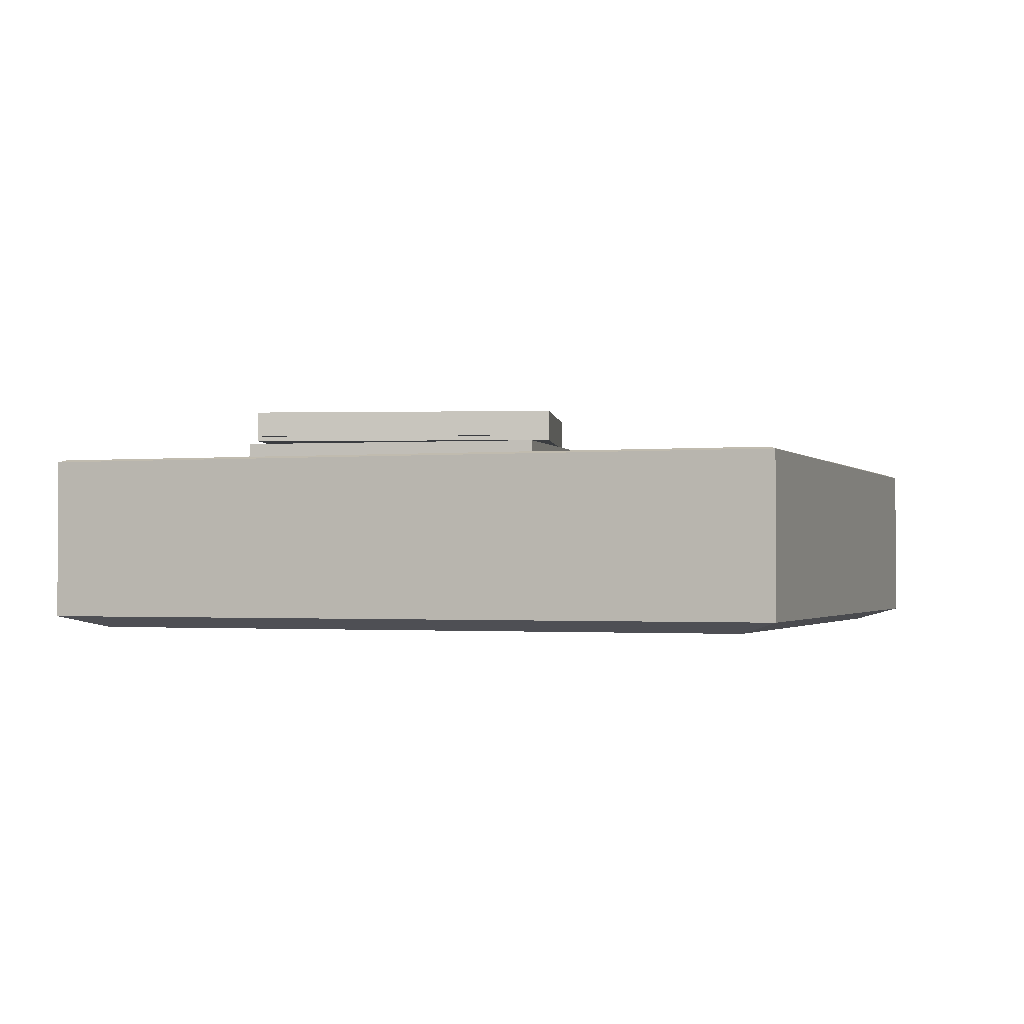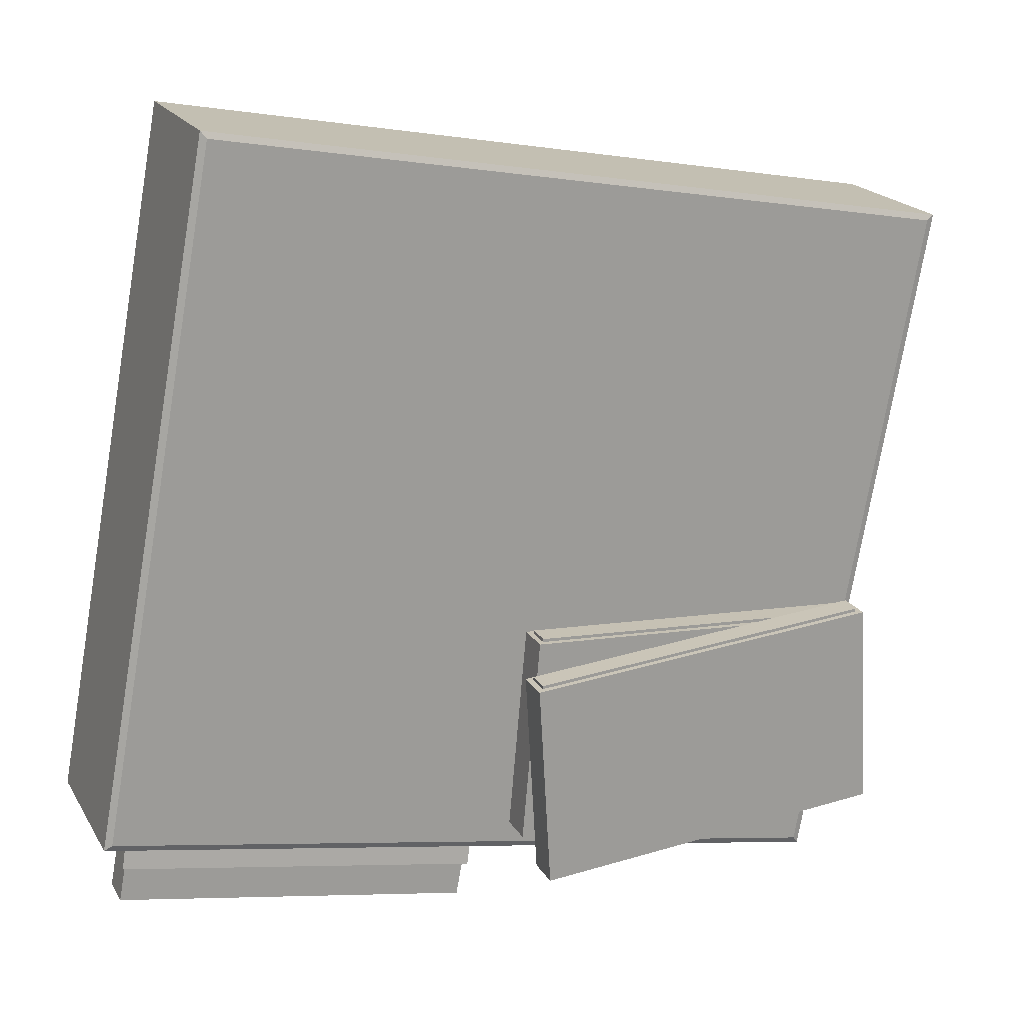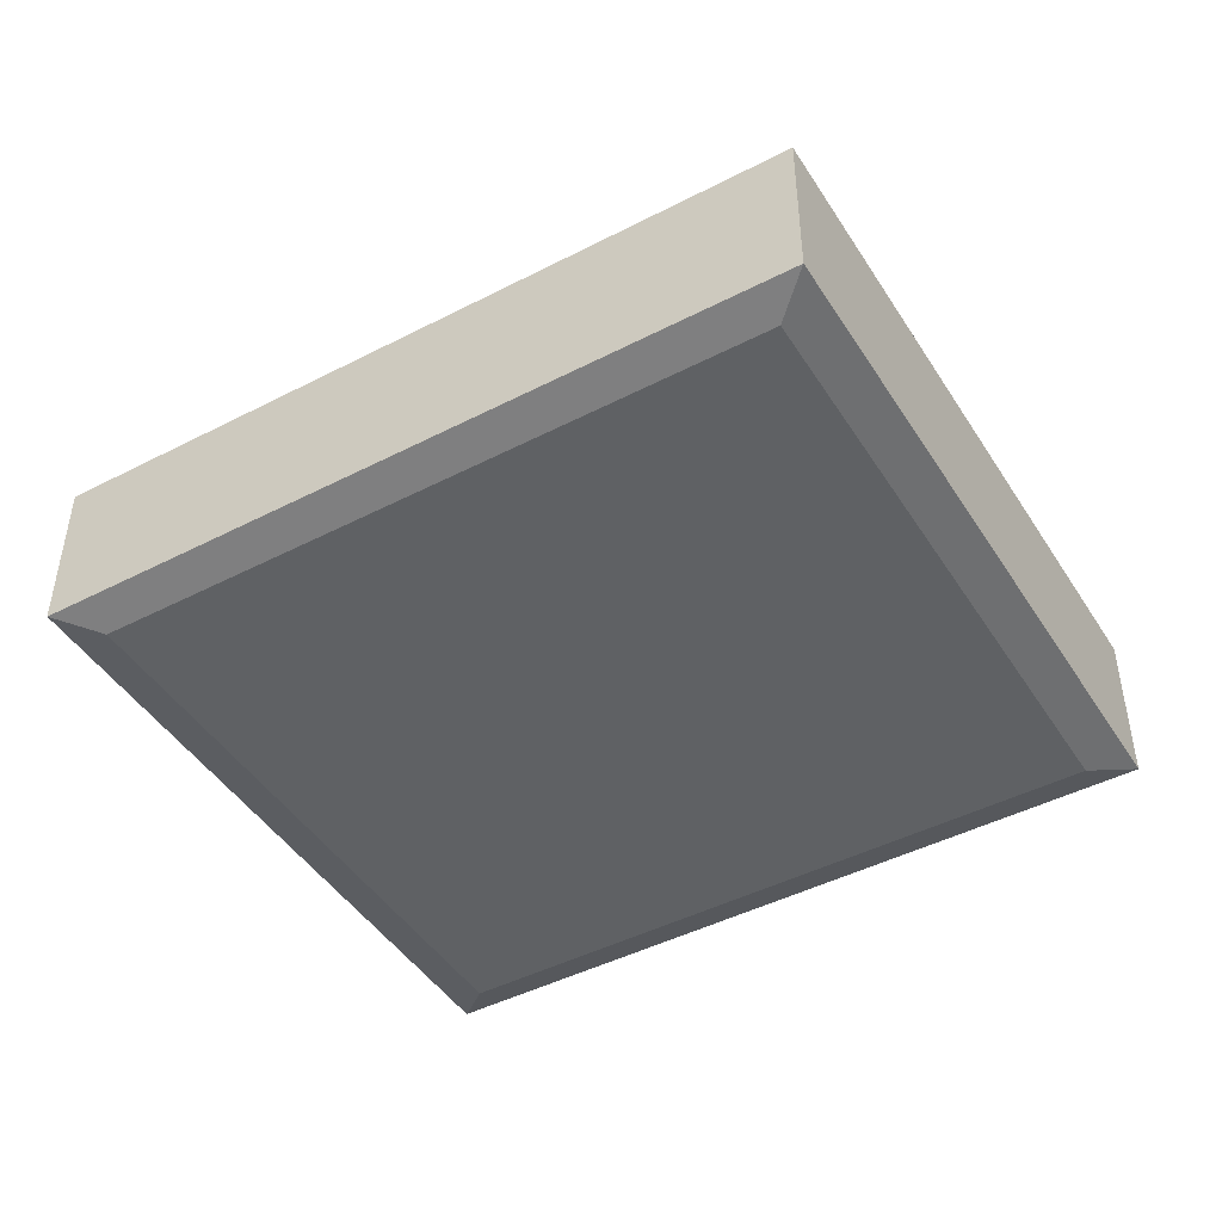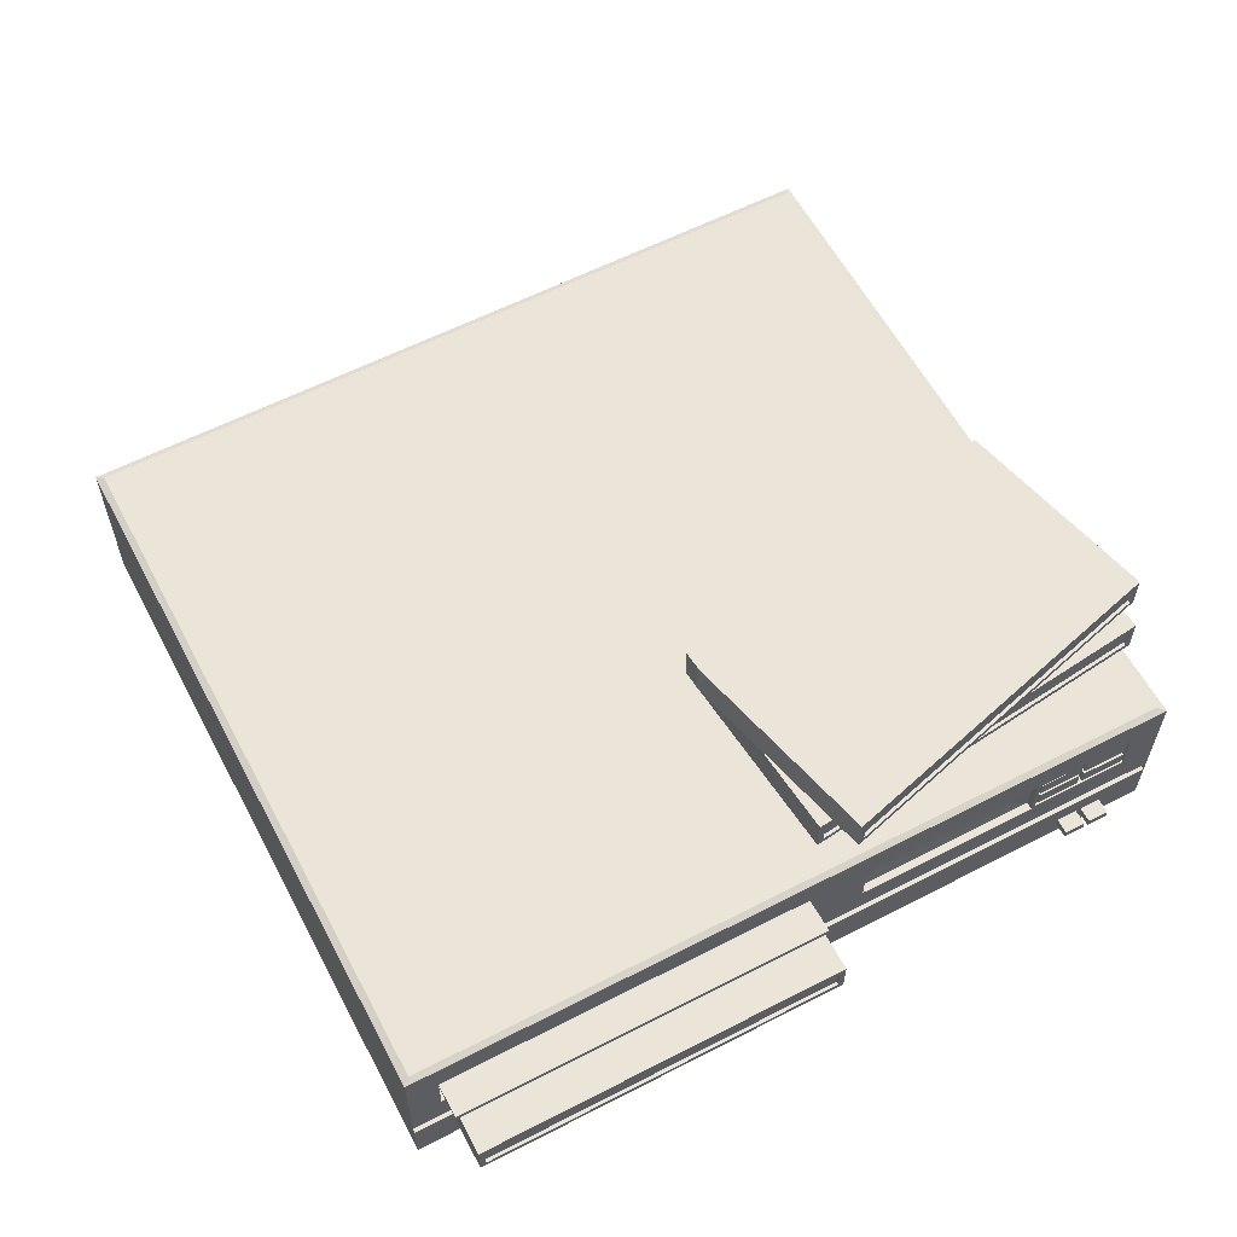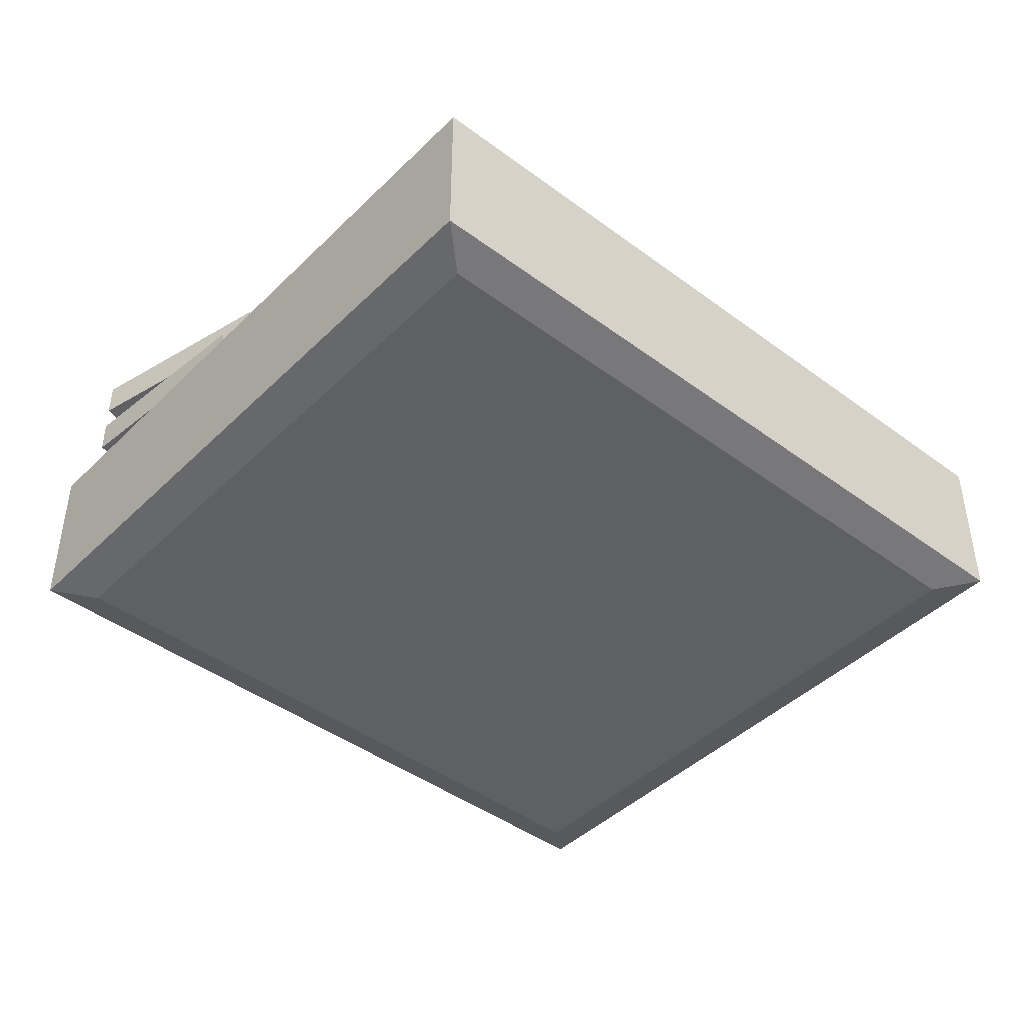
<metadata>
{"format":"obj","ext":"obj","renderer":"f3d","projection":"perspective","resolution":1024,"background":"white","views":[{"elev":-1.5,"azim":9.2,"up":"+Y"},{"elev":19.6,"azim":157.8,"up":"+Z"},{"elev":-45.6,"azim":20.3,"up":"+Y"},{"elev":59.6,"azim":141.8,"up":"+Y"},{"elev":-43.5,"azim":-51.6,"up":"+Y"}]}
</metadata>
<code>
o VHS_Cube.004
v -0.2531 0.1757 2.15
v -0.6664 0.1757 2.124
v -0.6664 0.1471 2.124
v -0.2531 0.1471 2.15
v -0.2462 0.1825 2.151
v -0.6733 0.1825 2.123
v -0.6733 0.1403 2.123
v -0.2462 0.1403 2.151
v -0.2533 0.1757 2.154
v -0.6667 0.1757 2.127
v -0.6667 0.1471 2.127
v -0.2533 0.1471 2.154
v -0.6733 0.1614 2.123
v -0.2462 0.1614 2.151
v -0.6664 0.1614 2.124
v -0.2531 0.1614 2.15
v -0.6667 0.1614 2.127
v -0.2533 0.1614 2.154
v -0.268 0.1825 2.398
v -0.6951 0.1825 2.37
v -0.6951 0.1614 2.37
v -0.268 0.1614 2.398
v -0.268 0.1403 2.398
v -0.6951 0.1403 2.37
v -0.2749 0.1757 2.397
v -0.6882 0.1757 2.371
v -0.6882 0.1614 2.371
v -0.2749 0.1614 2.397
v -0.2749 0.1471 2.397
v -0.6882 0.1471 2.371
v -0.2751 0.1757 2.401
v -0.6885 0.1757 2.374
v -0.6885 0.1614 2.374
v -0.2751 0.1614 2.401
v -0.2751 0.1471 2.401
v -0.6885 0.1471 2.374
v -0.5393 -0.04224 2.043
v -0.5393 -0.03201 2.043
v -0.5437 -0.04224 2.068
v -0.5437 -0.03201 2.068
v -0.5634 -0.04224 2.039
v -0.5634 -0.03201 2.039
v -0.5679 -0.04224 2.063
v -0.5679 -0.03201 2.063
v 0.2493 -0.06088 2.206
v -0.652 -0.06088 2.041
v 0.1002 -0.06088 3.02
v -0.8011 -0.06088 2.855
v 0.1002 0.1323 3.02
v 0.2146 0.09488 2.199
v -0.6135 0.09325 2.048
v -0.8011 0.1323 2.855
v 0.09358 0.135 3.011
v 0.24 0.135 2.211
v -0.6454 0.135 2.049
v -0.7918 0.135 2.849
v 0.06028 -0.07514 2.968
v 0.1935 -0.07514 2.24
v -0.6121 -0.07514 2.093
v -0.7453 -0.07514 2.82
v -0.249 -0.06088 2.114
v -0.3981 -0.06088 2.929
v -0.2143 0.09488 2.121
v -0.3981 0.1323 2.929
v -0.2495 0.135 2.122
v -0.3959 0.135 2.922
v -0.2519 -0.07514 2.159
v -0.3851 -0.07514 2.886
v 0.1002 0.007052 3.02
v -0.8011 0.007052 2.855
v -0.6135 0.04615 2.048
v 0.2146 0.04452 2.199
v -0.2143 0.04452 2.121
v -0.3981 0.007052 2.929
v -0.8011 -0.007449 2.855
v 0.2493 -0.007449 2.206
v 0.1002 -0.007449 3.02
v -0.652 -0.007449 2.041
v -0.249 -0.007449 2.114
v -0.3981 -0.007449 2.929
v -0.6552 -0.007449 2.058
v -0.6552 0.007052 2.058
v -0.2522 -0.007449 2.132
v -0.2522 0.007052 2.132
v 0.2461 0.007052 2.223
v 0.2461 -0.007449 2.223
v 0.2493 0.1323 2.206
v -0.2833 0.09748 2.108
v -0.2833 0.04192 2.108
v 0.2493 0.007052 2.206
v 0.186 0.09083 2.333
v -0.235 0.09083 2.256
v -0.235 0.04856 2.256
v 0.186 0.04856 2.333
v 0.2122 0.08793 2.212
v -0.2167 0.08793 2.134
v -0.2069 0.09366 2.08
v 0.222 0.09366 2.159
v 0.212 0.09241 2.213
v -0.2169 0.09241 2.135
v -0.2071 0.09815 2.081
v 0.2218 0.09815 2.16
v 0.19 0.09488 2.334
v -0.2389 0.09488 2.255
v -0.2389 0.04452 2.255
v 0.19 0.04452 2.334
v 0.2189 0.08398 2.115
v -0.1886 0.08398 2.041
v -0.1886 0.05541 2.041
v 0.2189 0.05541 2.115
v 0.2256 0.09083 2.117
v -0.1953 0.09083 2.039
v -0.1953 0.04856 2.039
v 0.2256 0.04856 2.117
v 0.2182 0.08398 2.119
v -0.1893 0.08398 2.044
v -0.1893 0.05541 2.044
v 0.2182 0.05541 2.119
v -0.249 0.1323 2.114
v -0.652 0.1323 2.041
v -0.652 0.007052 2.041
v -0.249 0.007052 2.114
v -0.5048 -0.06088 2.068
v -0.5048 0.1323 2.068
v -0.5008 0.135 2.076
v -0.4805 -0.07514 2.117
v -0.6539 -0.06088 2.882
v -0.6539 0.1323 2.882
v -0.6473 0.135 2.876
v -0.6138 -0.07514 2.844
v -0.6539 0.007052 2.882
v -0.5048 0.007052 2.068
v -0.5048 -0.007449 2.068
v -0.6539 -0.007449 2.882
v -0.508 0.007052 2.085
v -0.508 -0.007449 2.085
v -0.4997 0.09325 2.068
v -0.4997 0.04615 2.068
v -0.2849 0.04192 2.117
v -0.2849 0.09748 2.117
v -0.4971 0.04192 2.078
v -0.4971 0.09748 2.078
v -0.3103 0.05842 2.115
v -0.3103 0.08098 2.115
v -0.4729 0.05842 2.085
v -0.4729 0.08098 2.085
v -0.4956 0.09748 2.069
v -0.6177 0.09748 2.047
v -0.6177 0.04192 2.047
v -0.4956 0.04192 2.069
v -0.5045 0.09038 2.078
v -0.6126 0.09042 2.059
v -0.6123 0.04933 2.059
v -0.5047 0.04923 2.078
v -0.5784 -0.06088 2.054
v -0.5784 0.1323 2.054
v -0.5731 0.135 2.062
v -0.5463 -0.07514 2.105
v -0.7275 0.007052 2.868
v -0.7275 -0.007449 2.868
v -0.5566 0.09748 2.058
v -0.7275 -0.06088 2.868
v -0.7275 0.1323 2.868
v -0.7195 0.135 2.862
v -0.6796 -0.07514 2.832
v -0.5784 0.007052 2.054
v -0.5784 -0.007449 2.054
v -0.5816 0.007052 2.072
v -0.5816 -0.007449 2.072
v -0.5566 0.04192 2.058
v -0.5566 0.09325 2.058
v -0.5566 0.04615 2.058
v -0.5613 0.09042 2.068
v -0.5616 0.04933 2.068
v 0.1002 0.0697 3.02
v -0.652 0.0697 2.041
v -0.249 0.0697 2.114
v -0.3981 0.0697 2.929
v -0.8011 0.0697 2.855
v 0.2493 0.0697 2.206
v -0.2143 0.0697 2.121
v 0.2146 0.0697 2.199
v -0.2389 0.0697 2.255
v 0.19 0.0697 2.334
v -0.235 0.0697 2.256
v 0.186 0.0697 2.333
v -0.1953 0.0697 2.039
v 0.2256 0.0697 2.117
v -0.1886 0.0697 2.041
v 0.2189 0.0697 2.115
v -0.1893 0.0697 2.044
v 0.2182 0.0697 2.119
v -0.6177 0.0697 2.047
v -0.2833 0.0697 2.108
v -0.6539 0.0697 2.882
v -0.4956 0.0697 2.069
v -0.2849 0.0697 2.117
v -0.4971 0.0697 2.078
v -0.3103 0.0697 2.115
v -0.4729 0.0697 2.085
v -0.6135 0.0697 2.048
v -0.4997 0.0697 2.068
v -0.6126 0.07252 2.059
v -0.5047 0.06662 2.078
v -0.5613 0.07252 2.068
v -0.7275 0.0697 2.868
v -0.5557 0.09038 2.069
v -0.6154 0.09325 2.058
v -0.6123 0.06652 2.059
v -0.5616 0.06652 2.068
v -0.6154 0.04615 2.058
v -0.5555 0.04923 2.069
v -0.6154 0.0697 2.058
v -0.5555 0.06662 2.069
v -0.5585 0.04615 2.068
v -0.5016 0.04615 2.079
v -0.5045 0.07257 2.078
v -0.5557 0.07257 2.069
v -0.5016 0.0697 2.079
v -0.5016 0.09325 2.079
v -0.5585 0.09325 2.068
v -0.5585 0.0697 2.068
v -0.5596 0.09042 2.058
v -0.6109 0.09042 2.049
v -0.6109 0.07252 2.049
v -0.5596 0.07252 2.058
v -0.6105 0.04933 2.049
v -0.5599 0.04933 2.058
v -0.6105 0.06652 2.049
v -0.5599 0.06652 2.058
v -0.5537 0.04923 2.059
v -0.5029 0.04923 2.069
v -0.5029 0.06662 2.069
v -0.5537 0.06662 2.059
v -0.5027 0.07257 2.069
v -0.5027 0.09038 2.069
v -0.554 0.09038 2.059
v -0.554 0.07257 2.059
v -0.5697 -0.04224 2.038
v -0.5697 -0.03201 2.038
v -0.5741 -0.04224 2.062
v -0.5741 -0.03201 2.062
v -0.5939 -0.04224 2.033
v -0.5939 -0.03201 2.033
v -0.5983 -0.04224 2.058
v -0.5983 -0.03201 2.058
v -0.2704 0.2205 2.111
v -0.6832 0.2205 2.145
v -0.6832 0.192 2.145
v -0.2704 0.192 2.111
v -0.2635 0.2274 2.11
v -0.69 0.2274 2.146
v -0.69 0.1851 2.146
v -0.2635 0.1851 2.11
v -0.2701 0.2205 2.115
v -0.6829 0.2205 2.149
v -0.6829 0.192 2.149
v -0.2701 0.192 2.115
v -0.69 0.2062 2.146
v -0.2635 0.2062 2.11
v -0.6832 0.2062 2.145
v -0.2704 0.2062 2.111
v -0.6829 0.2062 2.149
v -0.2701 0.2062 2.115
v -0.2488 0.2274 2.358
v -0.6753 0.2274 2.393
v -0.6753 0.2062 2.393
v -0.2488 0.2062 2.358
v -0.2488 0.1851 2.358
v -0.6753 0.1851 2.393
v -0.2557 0.2205 2.359
v -0.6685 0.2205 2.393
v -0.6685 0.2062 2.393
v -0.2557 0.2062 2.359
v -0.2557 0.192 2.359
v -0.6685 0.192 2.393
v -0.2554 0.2205 2.362
v -0.6682 0.2205 2.396
v -0.6682 0.2062 2.396
v -0.2554 0.2062 2.362
v -0.2554 0.192 2.362
v -0.6682 0.192 2.396
f 1 2 6 5
f 15 3 7 13
f 16 1 5 14
f 3 4 8 7
f 18 17 10 9
f 2 1 9 10
f 4 3 11 12
f 12 11 17 18
f 4 16 14 8
f 2 15 13 6
f 25 19 20 26
f 27 21 24 30
f 28 22 19 25
f 30 24 23 29
f 34 31 32 33
f 26 32 31 25
f 29 35 36 30
f 35 34 33 36
f 29 23 22 28
f 26 20 21 27
f 18 34 35 12
f 15 27 30 3
f 6 20 19 5
f 16 28 25 1
f 13 21 20 6
f 10 2 26 32
f 11 36 33 17
f 14 22 23 8
f 3 11 36 30
f 9 31 34 18
f 8 23 24 7
f 12 4 29 35
f 1 9 31 25
f 2 26 27 15
f 7 24 21 13
f 17 33 32 10
f 4 29 28 16
f 5 19 22 14
f 94 93 113 114
f 189 108 116 191
f 185 92 112 187
f 186 94 114 188
f 92 91 111 112
f 107 108 112 111
f 189 109 113 187
f 190 107 111 188
f 109 110 114 113
f 192 191 116 115
f 190 110 118 192
f 108 107 115 116
f 110 109 117 118
f 199 200 146 144
f 143 145 200 199
f 107 190 192 115
f 118 117 191 192
f 110 190 188 114
f 108 189 187 112
f 91 186 188 111
f 93 185 187 113
f 109 189 191 117
f 247 248 252 251
f 261 249 253 259
f 262 247 251 260
f 249 250 254 253
f 264 263 256 255
f 248 247 255 256
f 250 249 257 258
f 258 257 263 264
f 250 262 260 254
f 248 261 259 252
f 271 265 266 272
f 273 267 270 276
f 274 268 265 271
f 276 270 269 275
f 280 277 278 279
f 272 278 277 271
f 275 281 282 276
f 281 280 279 282
f 275 269 268 274
f 272 266 267 273
f 264 280 281 258
f 261 273 276 249
f 252 266 265 251
f 262 274 271 247
f 259 267 266 252
f 256 248 272 278
f 257 282 279 263
f 260 268 269 254
f 249 257 282 276
f 255 277 280 264
f 254 269 270 253
f 258 250 275 281
f 247 271 277 255
f 248 272 273 261
f 253 270 267 259
f 263 279 278 256
f 250 275 274 262
f 251 265 268 260
f 37 38 40 39
f 39 40 44 43
f 43 44 42 41
f 41 42 38 37
f 39 43 41 37
f 44 40 38 42
f 61 45 58 67
f 156 120 55 157
f 178 175 49 64
f 201 51 208 213
f 176 179 52 120
f 175 180 87 49
f 157 55 56 164
f 120 52 56 55
f 49 87 54 53
f 64 49 53 66
f 158 165 60 59
f 48 46 59 60
f 45 47 57 58
f 162 48 60 165
f 47 62 68 57
f 58 57 68 67
f 128 64 66 129
f 54 65 66 53
f 72 73 105 106
f 195 178 64 128
f 87 119 65 54
f 123 61 67 126
f 134 80 74 131
f 78 121 82 81
f 77 76 90 69
f 78 75 70 121
f 167 78 81 169
f 80 77 69 74
f 62 47 77 80
f 155 46 78 167
f 46 48 75 78
f 47 45 76 77
f 45 61 79 76
f 127 62 80 134
f 86 83 84 85
f 169 81 82 168
f 90 76 86 85
f 76 79 83 86
f 122 90 85 84
f 132 122 84 135
f 50 63 119 87
f 181 73 122 177
f 182 50 87 180
f 73 72 90 122
f 181 63 104 183
f 182 72 106 184
f 63 50 103 104
f 98 95 96 97
f 102 101 100 99
f 95 98 102 99
f 96 95 99 100
f 98 97 101 102
f 97 96 100 101
f 91 92 104 103
f 185 93 105 183
f 186 91 103 184
f 93 94 106 105
f 161 148 120 156
f 193 149 121 176
f 194 88 119 177
f 150 89 122 132
f 170 150 132 166
f 88 147 124 119
f 166 132 135 168
f 83 136 135 84
f 162 127 134 160
f 61 123 133 79
f 79 133 136 83
f 160 134 131 159
f 155 123 126 158
f 206 195 128 163
f 163 128 129 164
f 62 127 130 68
f 67 68 130 126
f 65 125 129 66
f 194 89 139 197
f 119 124 125 65
f 139 141 145 143
f 147 88 140 142
f 196 147 142 198
f 89 150 141 139
f 142 140 144 146
f 197 139 143 199
f 198 142 146 200
f 171 51 148 161
f 201 71 149 193
f 172 138 150 170
f 202 137 147 196
f 153 209 229 227
f 172 71 211 215
f 171 137 220 221
f 202 138 216 219
f 51 171 221 208
f 138 172 215 216
f 154 212 231 232
f 71 172 170 149
f 137 171 161 147
f 52 163 164 56
f 179 206 163 52
f 46 155 158 59
f 75 160 159 70
f 48 162 160 75
f 121 166 168 82
f 149 170 166 121
f 147 161 156 124
f 136 169 168 135
f 123 155 167 133
f 133 167 169 136
f 127 162 165 130
f 126 130 165 158
f 125 157 164 129
f 124 156 157 125
f 70 159 206 179
f 203 152 224 225
f 137 202 219 220
f 174 153 227 228
f 138 202 196 150
f 51 201 193 148
f 141 198 200 145
f 140 197 199 144
f 150 196 198 141
f 88 194 197 140
f 159 131 195 206
f 89 194 177 122
f 148 193 176 120
f 94 186 184 106
f 92 185 183 104
f 50 182 184 103
f 73 181 183 105
f 72 182 180 90
f 63 181 177 119
f 131 74 178 195
f 69 90 180 175
f 121 70 179 176
f 71 201 213 211
f 74 69 175 178
f 173 152 208 221
f 152 203 213 208
f 205 173 221 222
f 203 205 222 213
f 153 174 215 211
f 209 153 211 213
f 174 210 222 215
f 210 209 213 222
f 212 154 216 215
f 154 204 219 216
f 214 212 215 222
f 204 214 222 219
f 217 151 220 219
f 151 207 221 220
f 207 218 222 221
f 218 217 219 222
f 151 217 235 236
f 173 205 226 223
f 204 154 232 233
f 210 174 228 230
f 207 151 236 237
f 205 203 225 226
f 212 214 234 231
f 209 210 230 229
f 218 207 237 238
f 214 204 233 234
f 217 218 238 235
f 152 173 223 224
f 239 240 242 241
f 241 242 246 245
f 245 246 244 243
f 243 244 240 239
f 241 245 243 239
f 246 242 240 244
f 226 225 224 223
f 235 238 237 236
f 232 231 234 233
f 228 227 229 230

</code>
